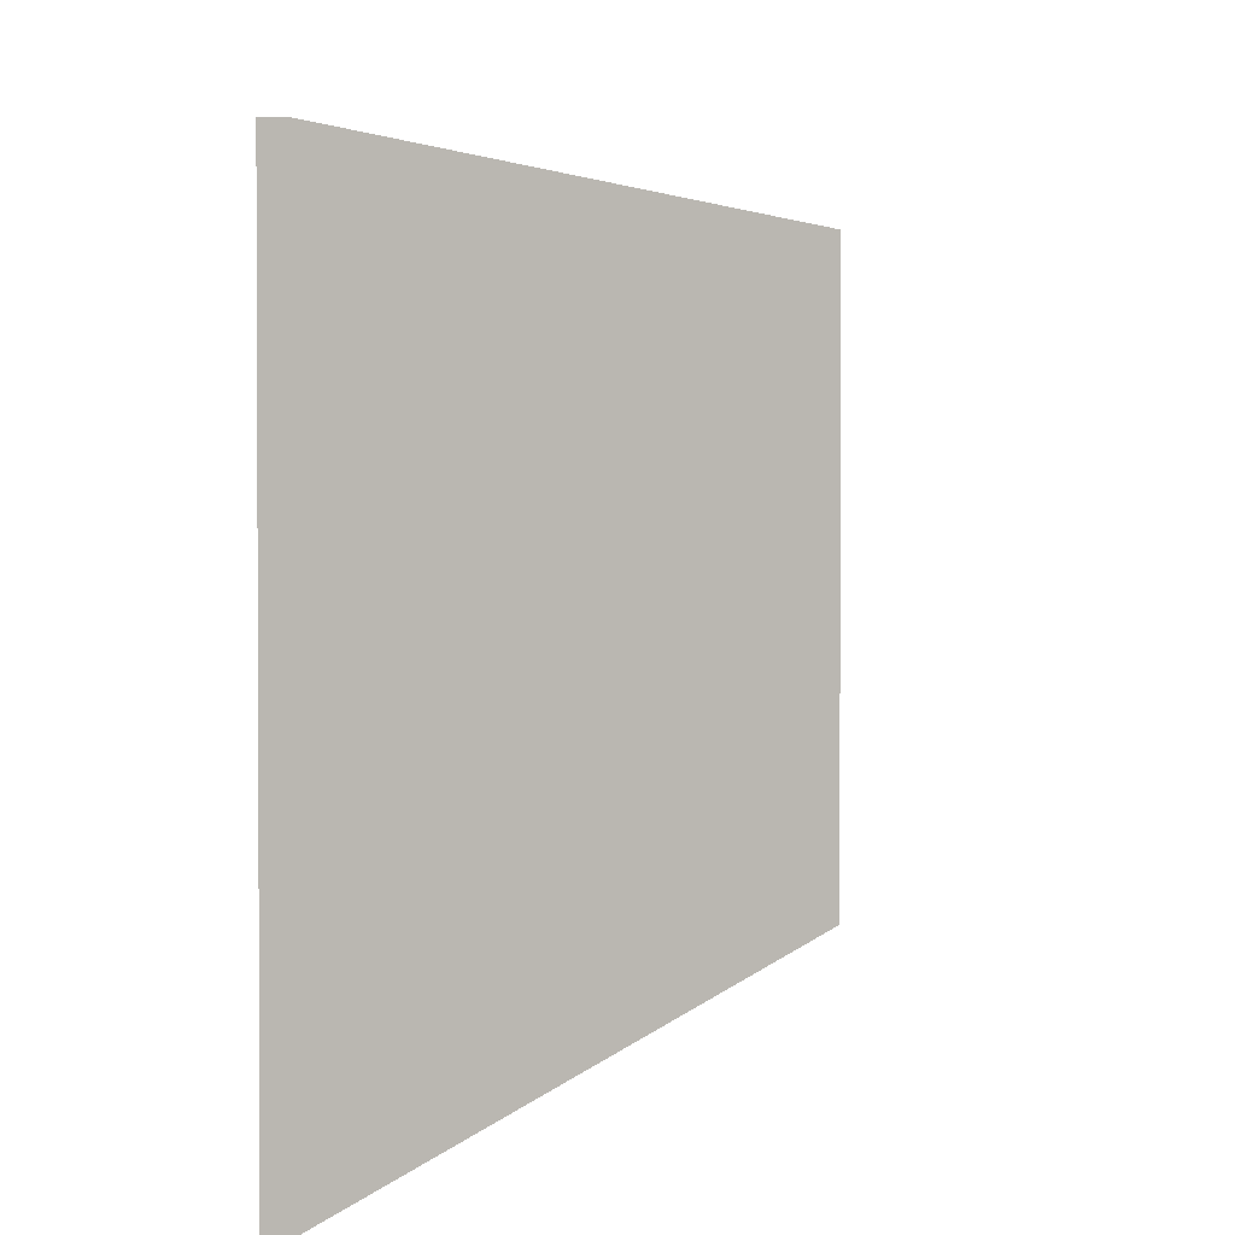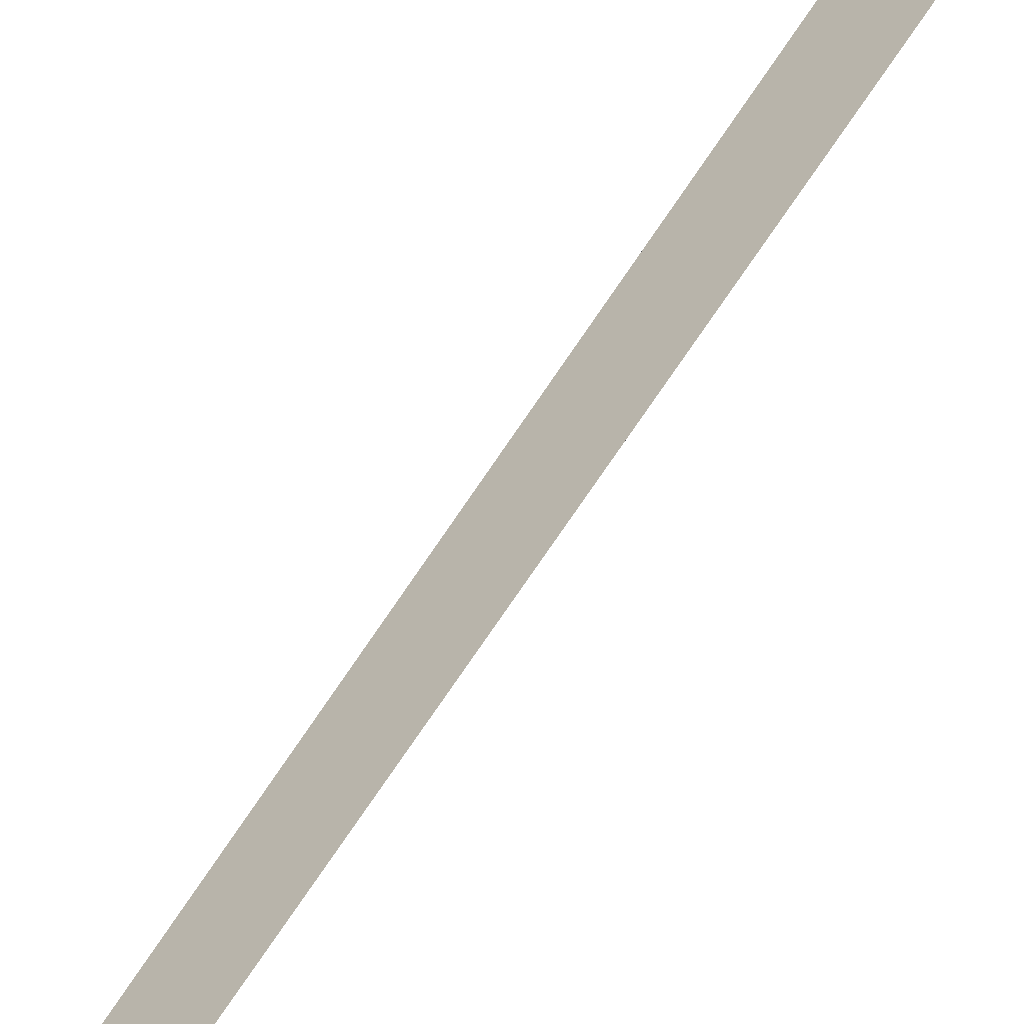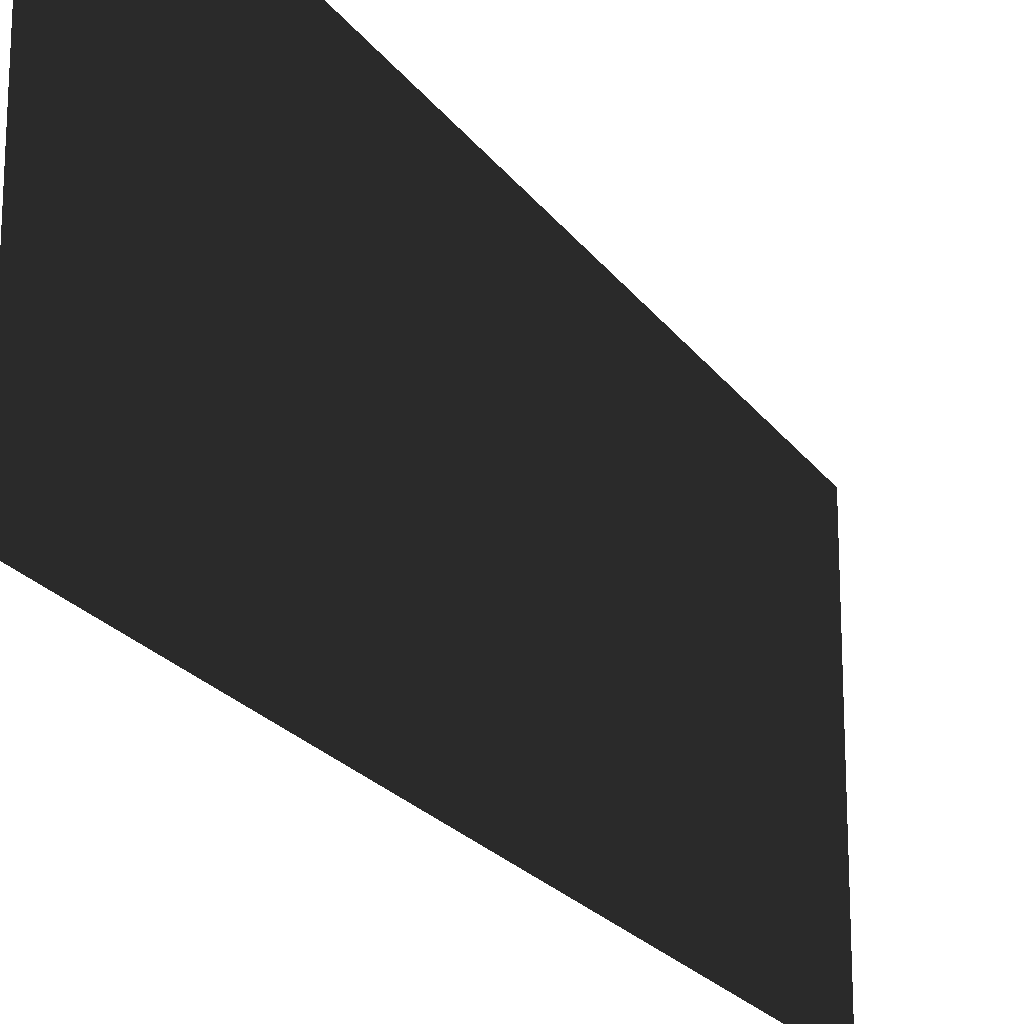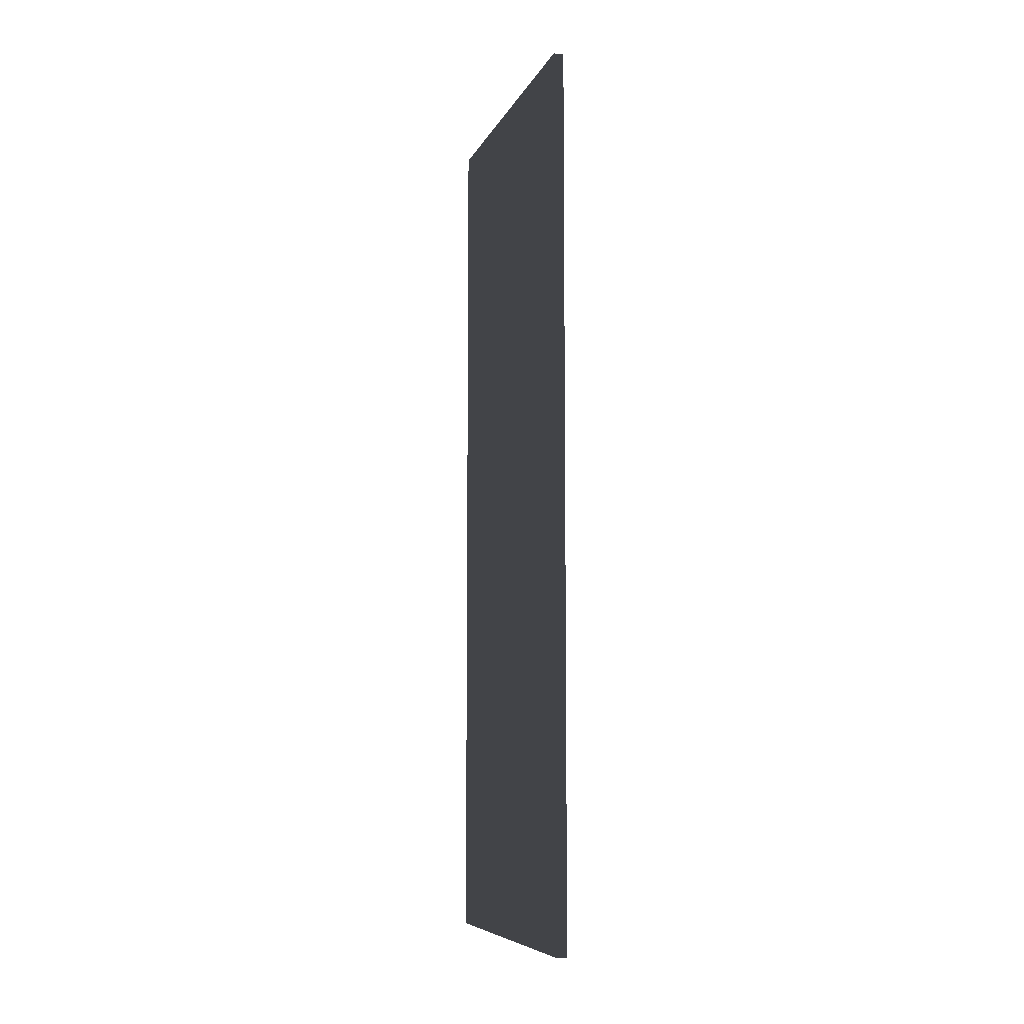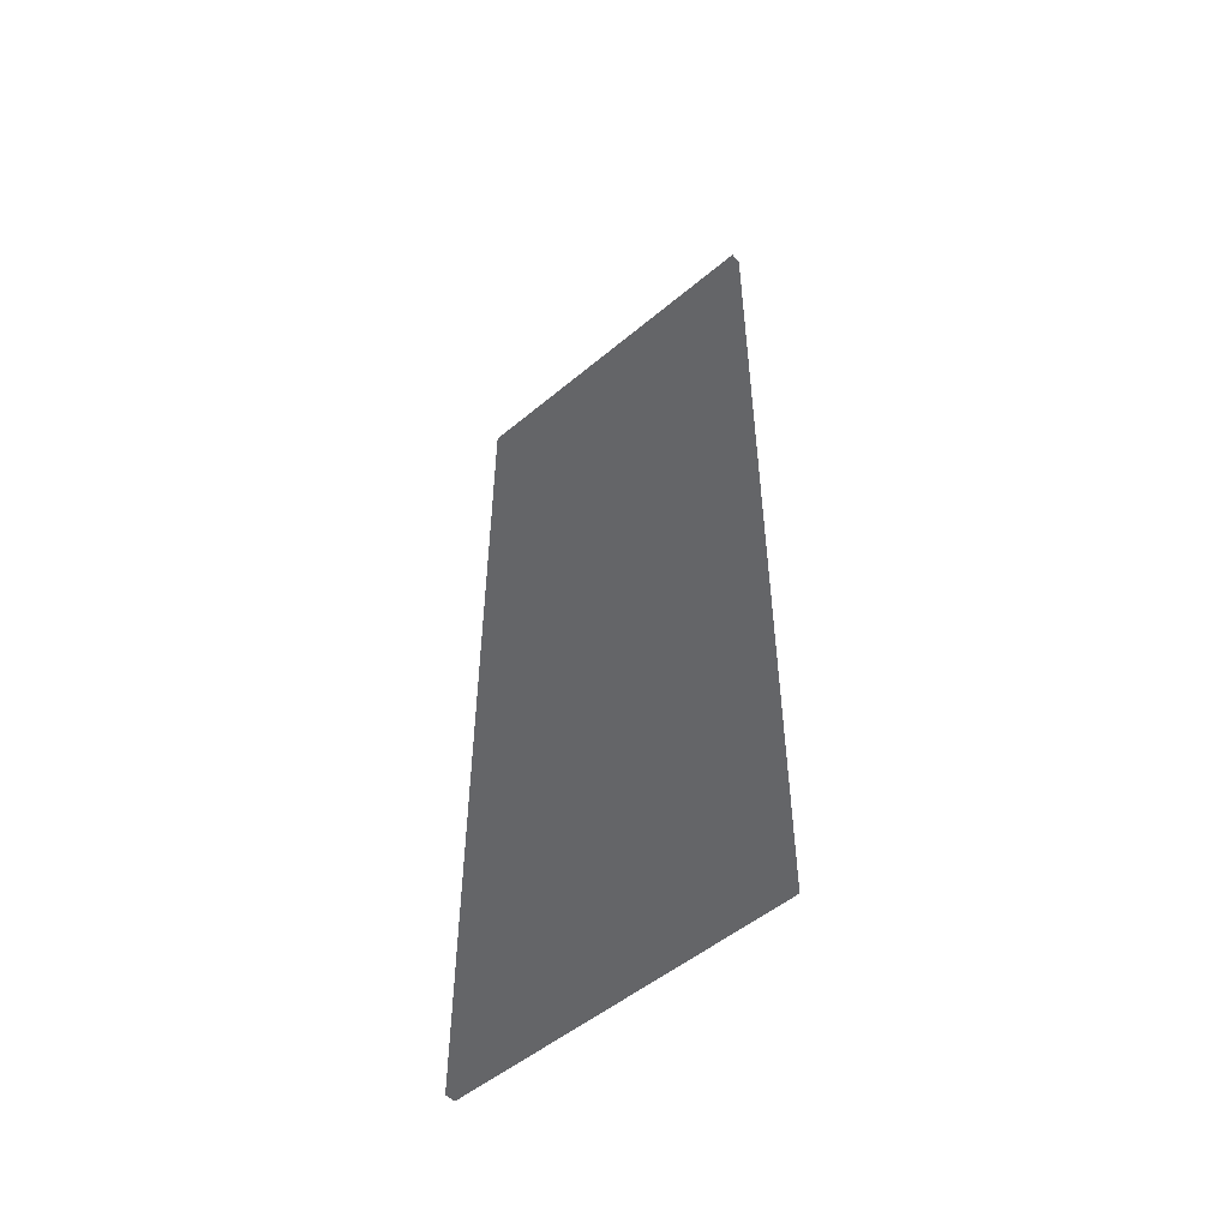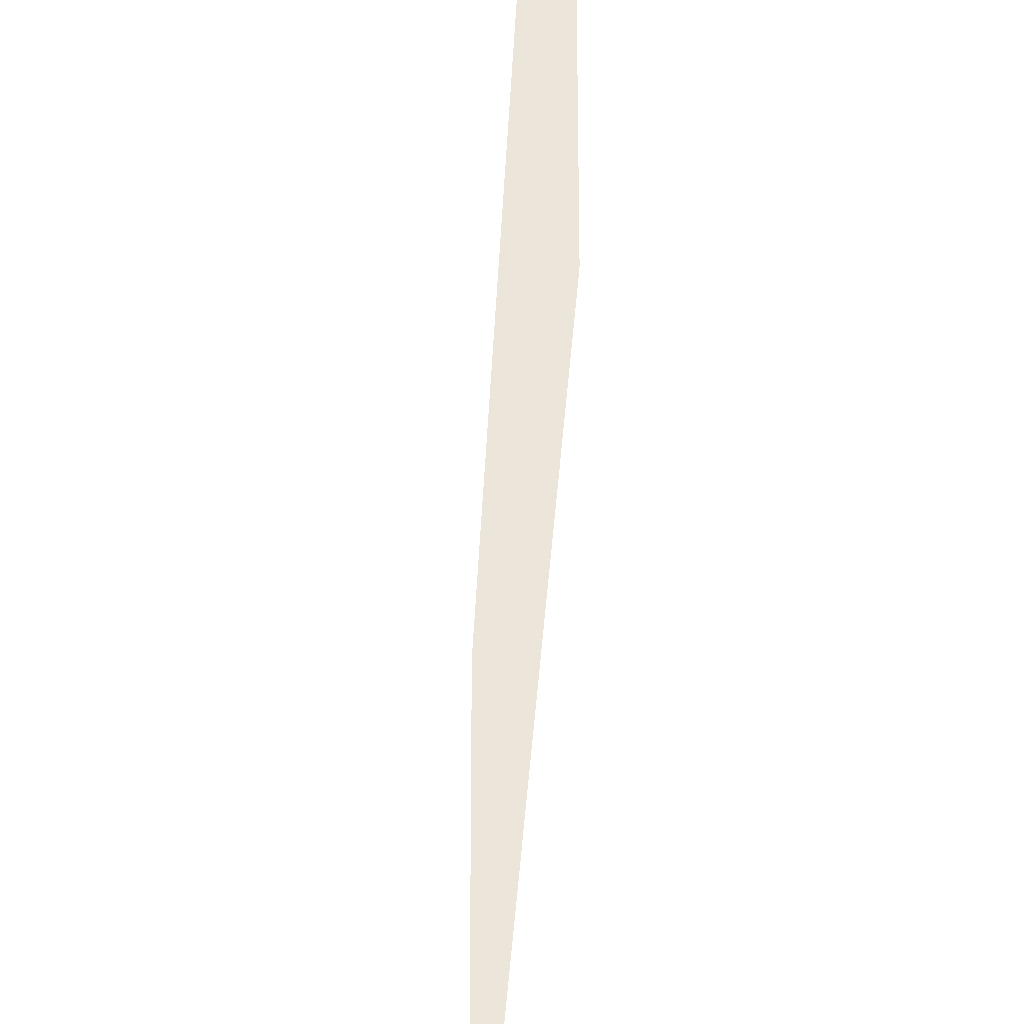
<metadata>
{"format":"obj","ext":"obj","renderer":"f3d","projection":"perspective","resolution":1024,"background":"white","views":[{"elev":2.5,"azim":-166.7,"up":"+Y"},{"elev":-79.8,"azim":145.4,"up":"+Y"},{"elev":-20.7,"azim":24.5,"up":"+Y"},{"elev":-7.7,"azim":-16.3,"up":"+Z"},{"elev":-51.5,"azim":132.2,"up":"+Z"},{"elev":-31.1,"azim":177.6,"up":"+Y"}]}
</metadata>
<code>
v 5.105 -0.6788 0.01
v 5.125 -0.6788 0.01
v 5.125 -0.02 0.01
v 5.105 -0.02 0.01
v 5.105 -0.6788 1.76
v 5.125 -0.6788 1.76
v 5.125 -0.02 1.76
v 5.105 -0.02 1.76
f 1 2 3 4
f 5 8 7 6
f 1 4 8 5
f 2 6 7 3
f 1 5 6 2
f 4 3 7 8

</code>
